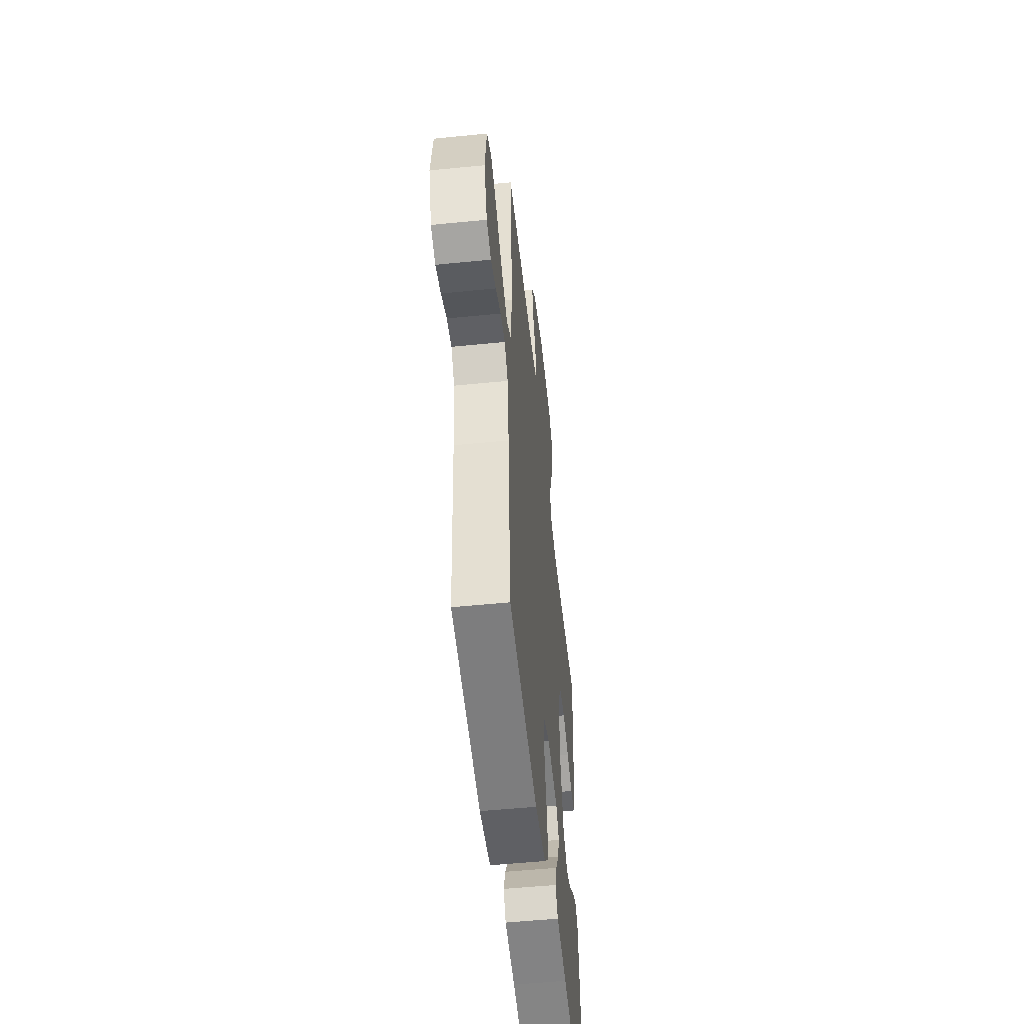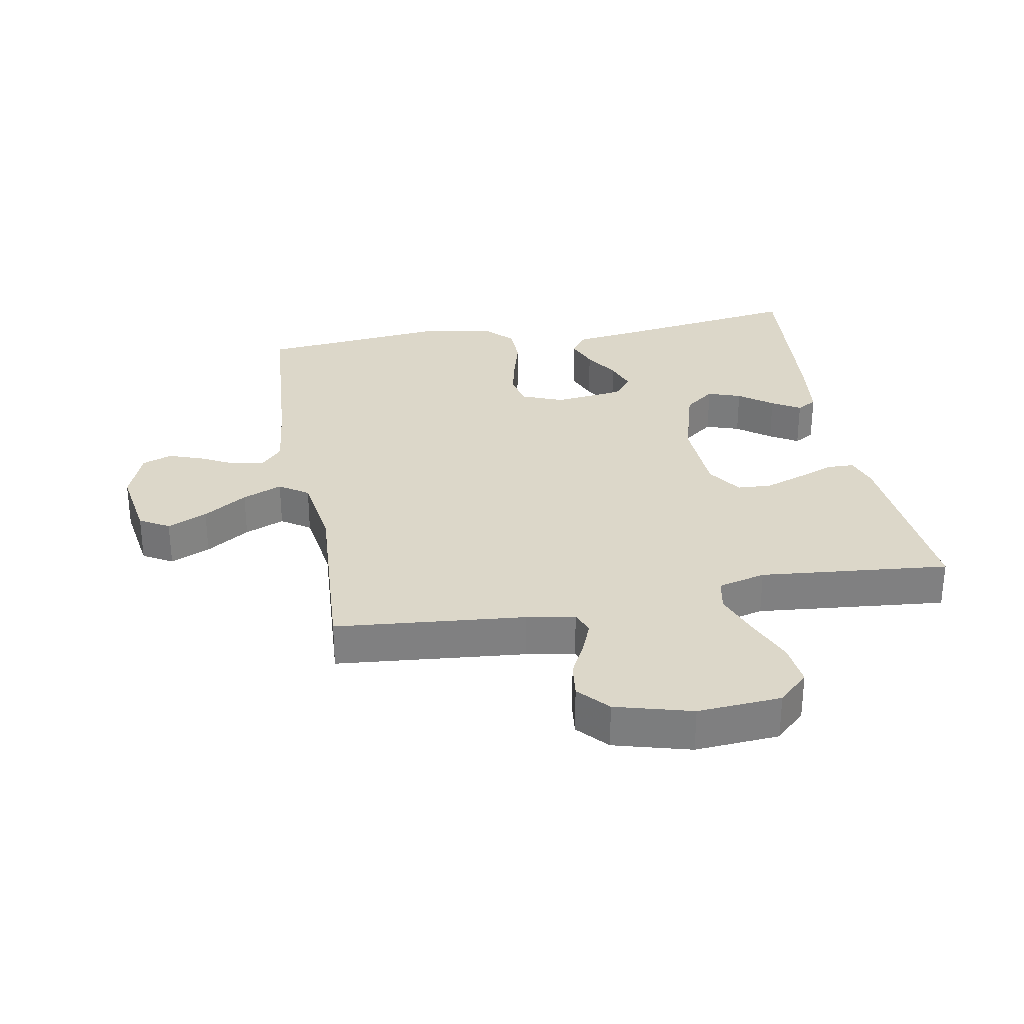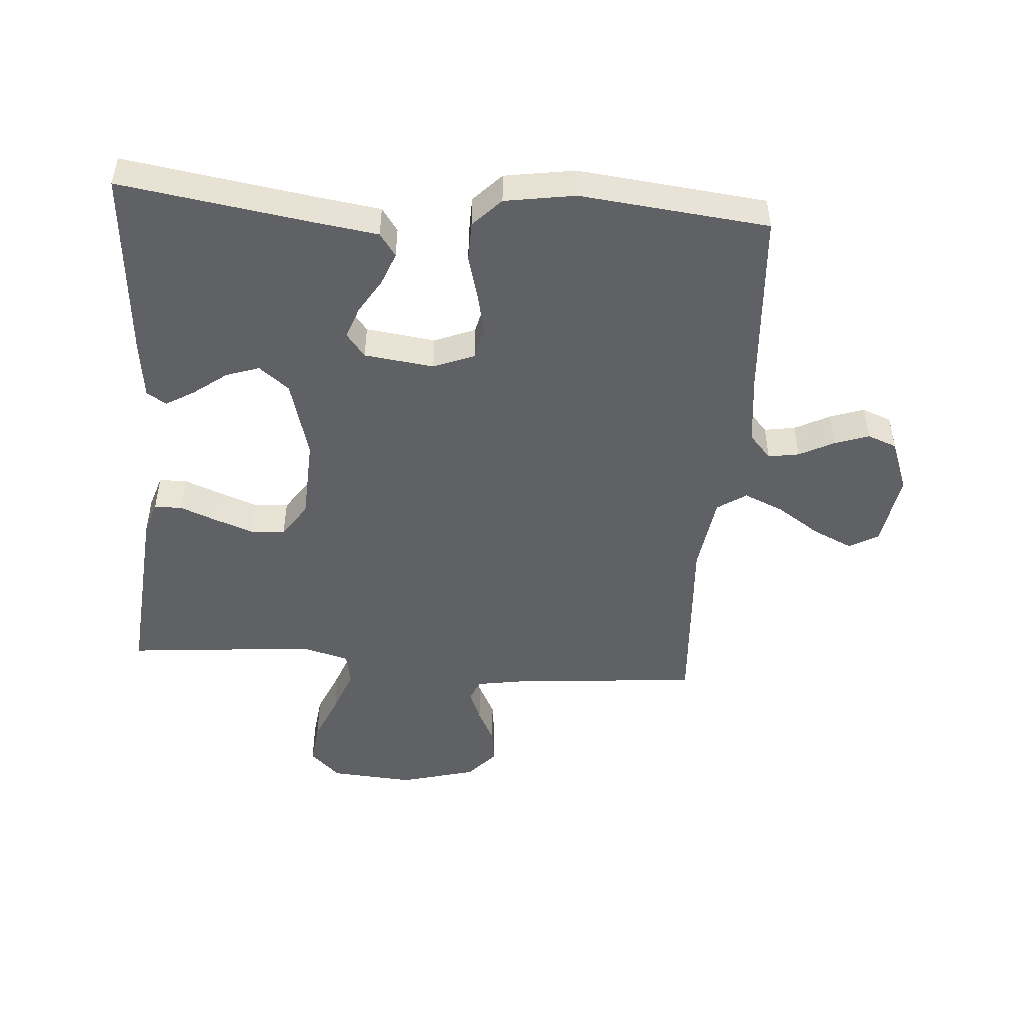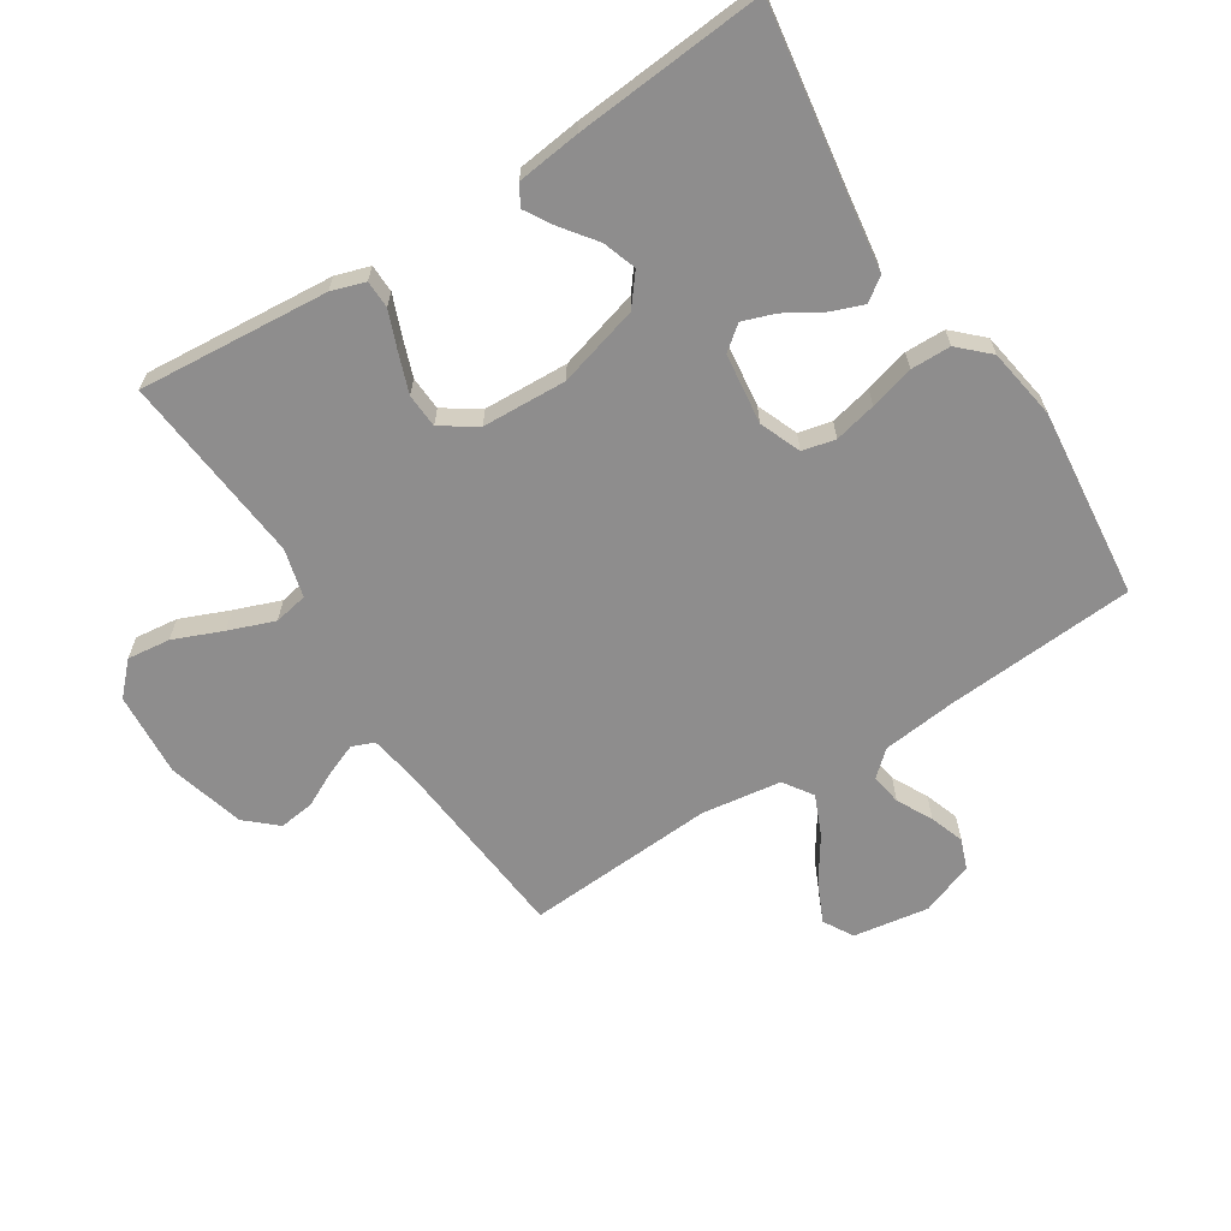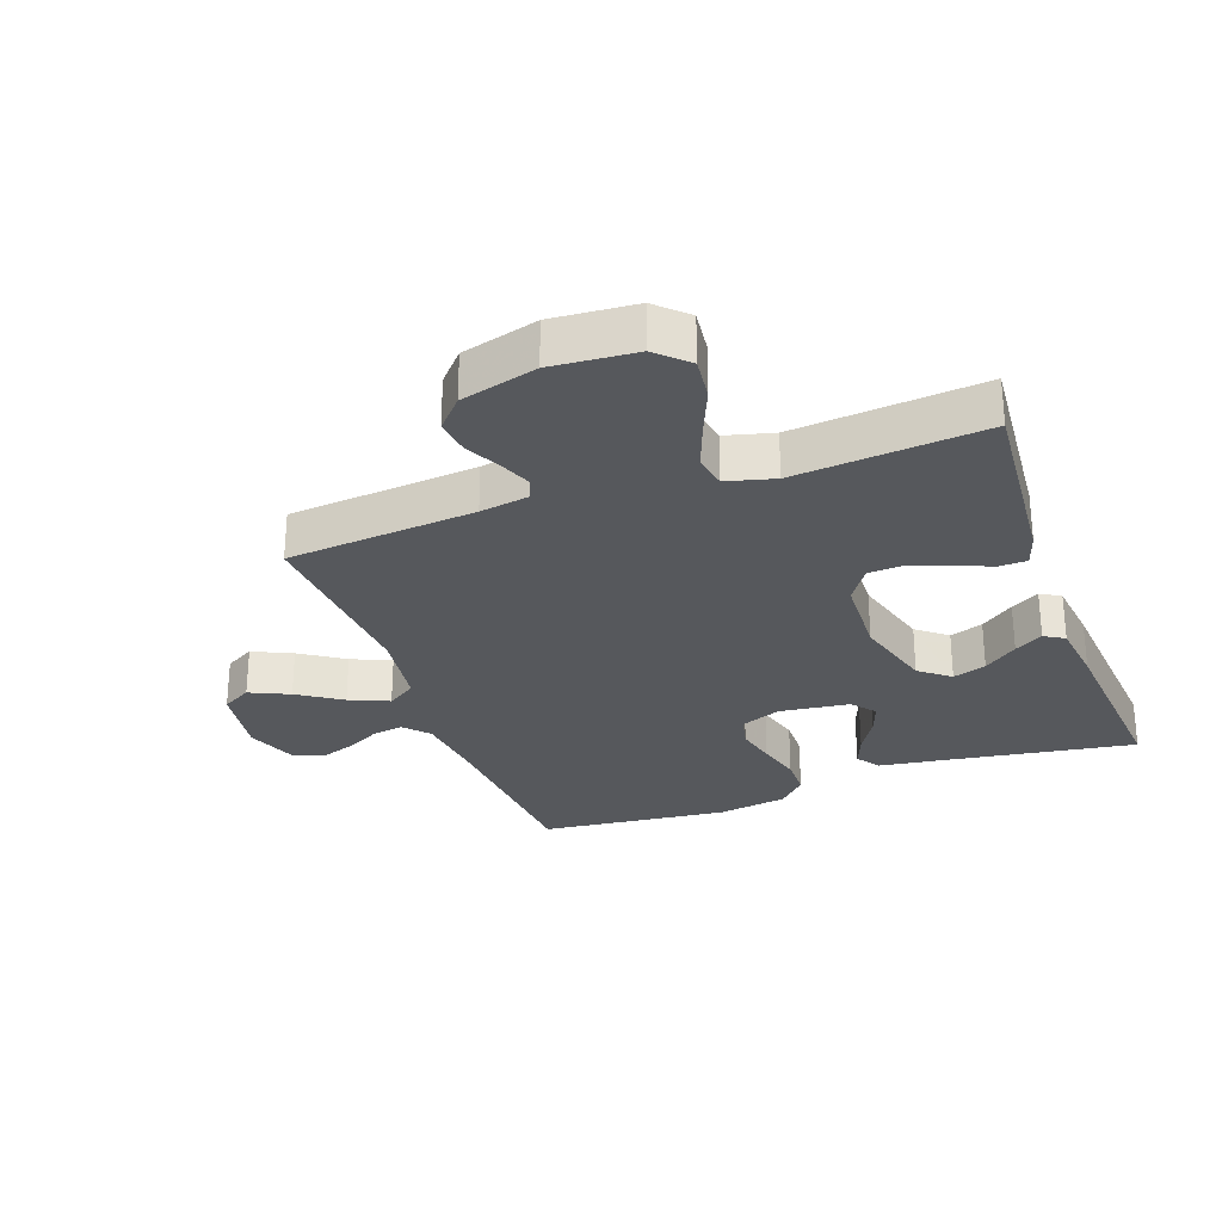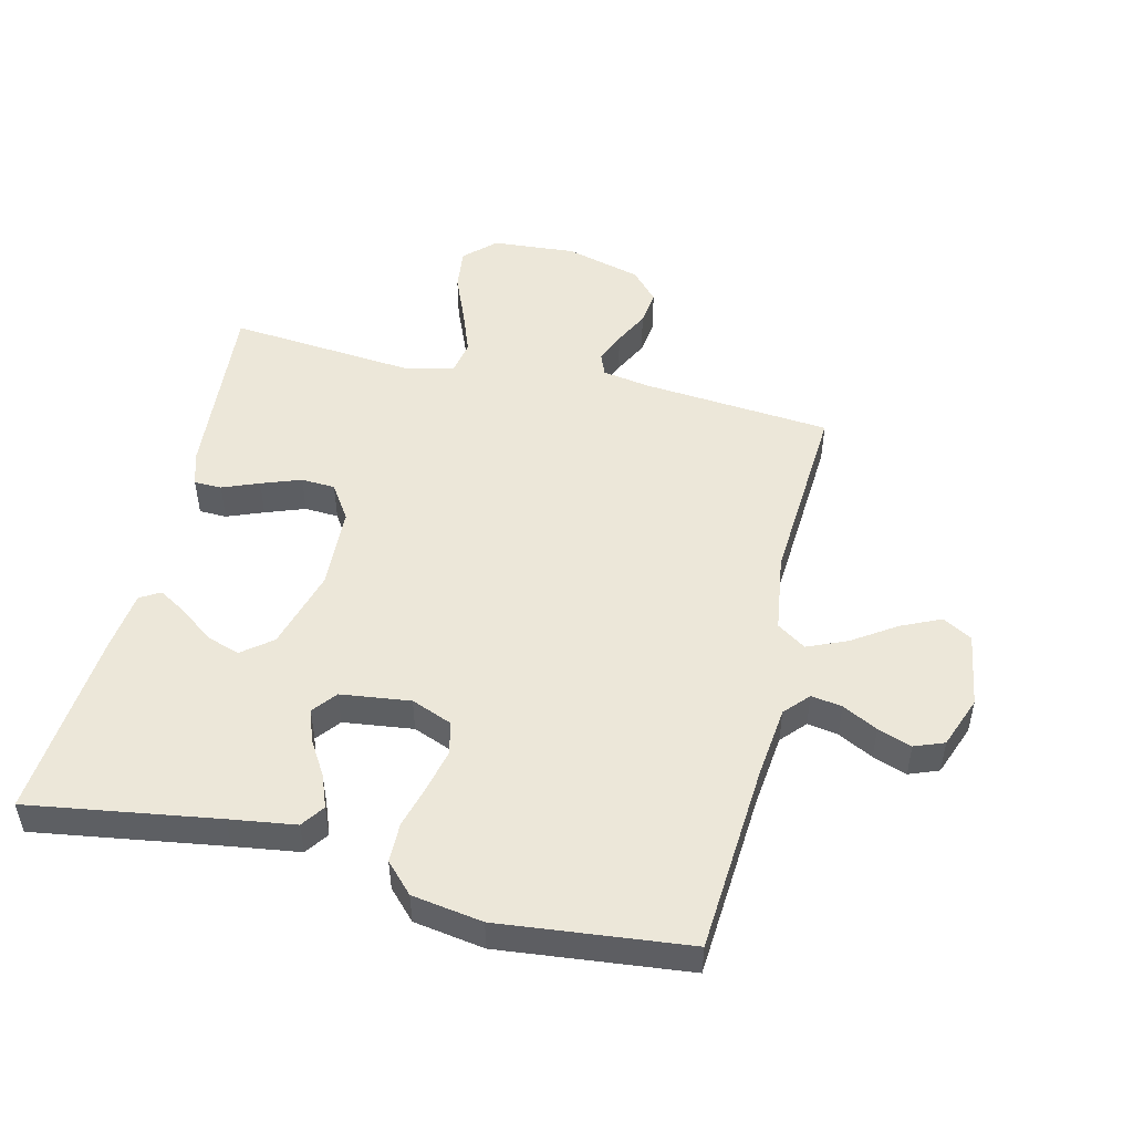
<metadata>
{"format":"obj","ext":"obj","renderer":"f3d","projection":"perspective","resolution":1024,"background":"white","views":[{"elev":-53.2,"azim":-83.9,"up":"+Z"},{"elev":30.3,"azim":-10.2,"up":"+Y"},{"elev":-48.4,"azim":175.6,"up":"+Y"},{"elev":-64.7,"azim":122.6,"up":"+Y"},{"elev":-28.1,"azim":19.9,"up":"+Y"},{"elev":49.8,"azim":-166.5,"up":"+Y"}]}
</metadata>
<code>
v -0.5 0.07 -0.5
v -0.521 0.07 -0.2
v -0.534 0.07 -0.084
v -0.569 0.07 -0.045
v -0.618 0.07 -0.053
v -0.674 0.07 -0.082
v -0.728 0.07 -0.101
v -0.775 0.07 -0.083
v -0.806 0.07 0
v -0.787 0.07 0.119
v -0.74 0.07 0.146
v -0.677 0.07 0.117
v -0.608 0.07 0.071
v -0.545 0.07 0.044
v -0.499 0.07 0.075
v -0.481 0.07 0.2
v -0.5 0.07 0.5
v -0.2 0.07 0.527
v -0.123 0.07 0.54
v -0.109 0.07 0.575
v -0.129 0.07 0.625
v -0.157 0.07 0.681
v -0.164 0.07 0.737
v -0.121 0.07 0.785
v 0 0.07 0.818
v 0.133 0.07 0.808
v 0.181 0.07 0.762
v 0.173 0.07 0.694
v 0.141 0.07 0.617
v 0.114 0.07 0.545
v 0.124 0.07 0.492
v 0.2 0.07 0.472
v 0.5 0.07 0.5
v 0.475 0.07 0.2
v 0.458 0.07 0.147
v 0.414 0.07 0.146
v 0.356 0.07 0.169
v 0.293 0.07 0.192
v 0.239 0.07 0.189
v 0.202 0.07 0.133
v 0.196 0.07 0
v 0.232 0.07 -0.128
v 0.28 0.07 -0.166
v 0.333 0.07 -0.148
v 0.386 0.07 -0.108
v 0.431 0.07 -0.081
v 0.463 0.07 -0.1
v 0.475 0.07 -0.2
v 0.5 0.07 -0.5
v 0.2 0.07 -0.454
v 0.095 0.07 -0.439
v 0.069 0.07 -0.402
v 0.089 0.07 -0.35
v 0.123 0.07 -0.294
v 0.141 0.07 -0.243
v 0.111 0.07 -0.205
v 0 0.07 -0.191
v -0.065 0.07 -0.217
v -0.077 0.07 -0.269
v -0.062 0.07 -0.335
v -0.043 0.07 -0.405
v -0.044 0.07 -0.468
v -0.088 0.07 -0.514
v -0.2 0.07 -0.532
v -0.5 0 -0.5
v -0.521 0 -0.2
v -0.534 0 -0.084
v -0.569 0 -0.045
v -0.618 0 -0.053
v -0.674 0 -0.082
v -0.728 0 -0.101
v -0.775 0 -0.083
v -0.806 0 0
v -0.787 0 0.119
v -0.74 0 0.146
v -0.677 0 0.117
v -0.608 0 0.071
v -0.545 0 0.044
v -0.499 0 0.075
v -0.481 0 0.2
v -0.5 0 0.5
v -0.2 0 0.527
v -0.123 0 0.54
v -0.109 0 0.575
v -0.129 0 0.625
v -0.157 0 0.681
v -0.164 0 0.737
v -0.121 0 0.785
v 0 0 0.818
v 0.133 0 0.808
v 0.181 0 0.762
v 0.173 0 0.694
v 0.141 0 0.617
v 0.114 0 0.545
v 0.124 0 0.492
v 0.2 0 0.472
v 0.5 0 0.5
v 0.475 0 0.2
v 0.458 0 0.147
v 0.414 0 0.146
v 0.356 0 0.169
v 0.293 0 0.192
v 0.239 0 0.189
v 0.202 0 0.133
v 0.196 0 0
v 0.232 0 -0.128
v 0.28 0 -0.166
v 0.333 0 -0.148
v 0.386 0 -0.108
v 0.431 0 -0.081
v 0.463 0 -0.1
v 0.475 0 -0.2
v 0.5 0 -0.5
v 0.2 0 -0.454
v 0.095 0 -0.439
v 0.069 0 -0.402
v 0.089 0 -0.35
v 0.123 0 -0.294
v 0.141 0 -0.243
v 0.111 0 -0.205
v 0 0 -0.191
v -0.065 0 -0.217
v -0.077 0 -0.269
v -0.062 0 -0.335
v -0.043 0 -0.405
v -0.044 0 -0.468
v -0.088 0 -0.514
v -0.2 0 -0.532
f 64 1 2
f 63 64 2
f 62 63 2
f 61 62 2
f 60 61 2
f 59 60 2 3
f 58 59 3 4
f 57 58 4
f 56 57 4
f 52 53 54
f 51 52 54
f 50 51 54
f 50 54 55
f 48 49 50
f 47 48 50
f 46 47 50
f 45 46 50
f 44 45 50
f 43 44 50 55
f 42 43 55 56
f 35 36 37
f 34 35 37
f 33 34 37
f 32 33 37
f 31 32 37 38
f 27 28 29
f 26 27 29
f 25 26 29
f 24 25 29
f 23 24 29
f 22 23 29
f 21 22 29
f 20 21 29 30
f 19 20 30 31
f 16 17 18
f 18 19 31
f 16 18 31
f 15 16 31
f 11 12 13
f 10 11 13
f 9 10 13
f 8 9 13
f 7 8 13
f 6 7 13
f 5 6 13
f 4 5 13 14
f 4 14 15
f 56 4 15
f 42 56 15
f 41 42 15
f 31 38 39
f 40 41 15 31
f 31 39 40
f 66 65 128
f 66 128 127
f 66 127 126
f 66 126 125
f 66 125 124
f 67 66 124 123
f 68 67 123 122
f 68 122 121
f 68 121 120
f 118 117 116
f 118 116 115
f 118 115 114
f 119 118 114
f 114 113 112
f 114 112 111
f 114 111 110
f 114 110 109
f 114 109 108
f 119 114 108 107
f 120 119 107 106
f 101 100 99
f 101 99 98
f 101 98 97
f 101 97 96
f 102 101 96 95
f 93 92 91
f 93 91 90
f 93 90 89
f 93 89 88
f 93 88 87
f 93 87 86
f 93 86 85
f 94 93 85 84
f 95 94 84 83
f 82 81 80
f 95 83 82
f 95 82 80
f 95 80 79
f 77 76 75
f 77 75 74
f 77 74 73
f 77 73 72
f 77 72 71
f 77 71 70
f 77 70 69
f 78 77 69 68
f 79 78 68
f 79 68 120
f 79 120 106
f 79 106 105
f 103 102 95
f 95 79 105 104
f 104 103 95
f 1 65 66 2
f 2 66 67 3
f 3 67 68 4
f 4 68 69 5
f 5 69 70 6
f 6 70 71 7
f 7 71 72 8
f 8 72 73 9
f 9 73 74 10
f 10 74 75 11
f 11 75 76 12
f 12 76 77 13
f 13 77 78 14
f 14 78 79 15
f 15 79 80 16
f 16 80 81 17
f 17 81 82 18
f 18 82 83 19
f 19 83 84 20
f 20 84 85 21
f 21 85 86 22
f 22 86 87 23
f 23 87 88 24
f 24 88 89 25
f 25 89 90 26
f 26 90 91 27
f 27 91 92 28
f 28 92 93 29
f 29 93 94 30
f 30 94 95 31
f 31 95 96 32
f 32 96 97 33
f 33 97 98 34
f 34 98 99 35
f 35 99 100 36
f 36 100 101 37
f 37 101 102 38
f 38 102 103 39
f 39 103 104 40
f 40 104 105 41
f 41 105 106 42
f 42 106 107 43
f 43 107 108 44
f 44 108 109 45
f 45 109 110 46
f 46 110 111 47
f 47 111 112 48
f 48 112 113 49
f 49 113 114 50
f 50 114 115 51
f 51 115 116 52
f 52 116 117 53
f 53 117 118 54
f 54 118 119 55
f 55 119 120 56
f 56 120 121 57
f 57 121 122 58
f 58 122 123 59
f 59 123 124 60
f 60 124 125 61
f 61 125 126 62
f 62 126 127 63
f 63 127 128 64
f 64 128 65 1

</code>
